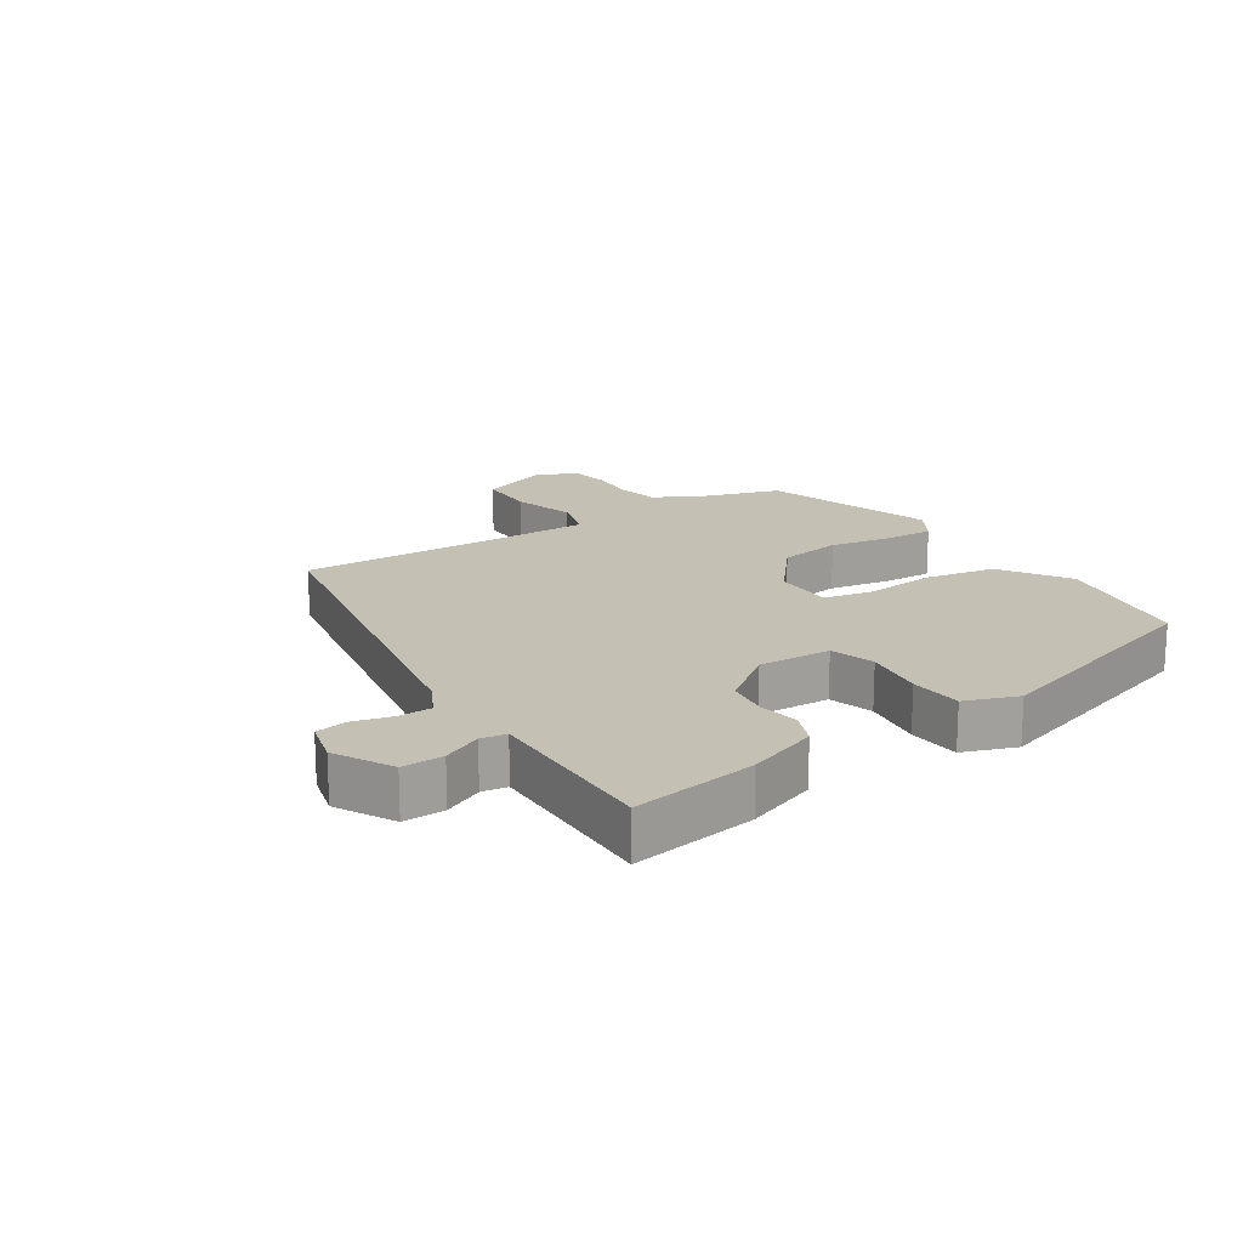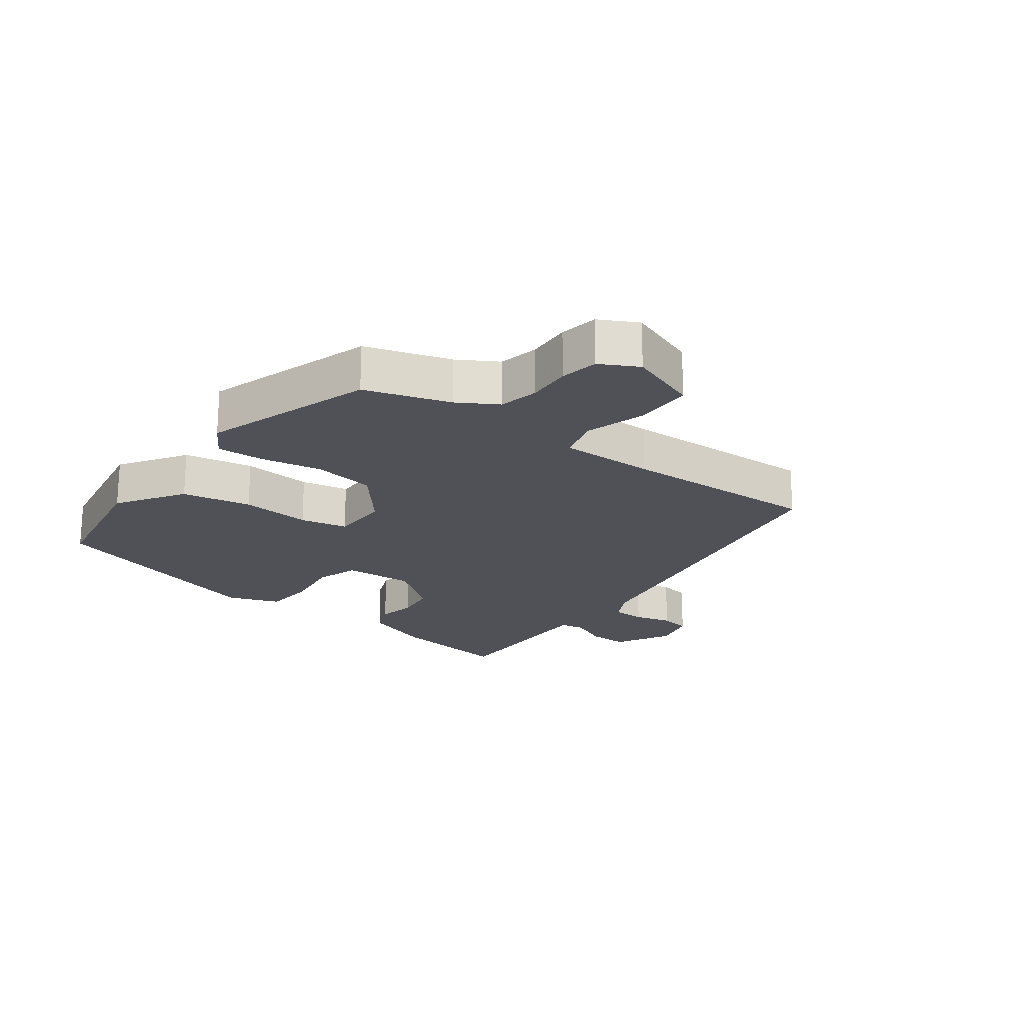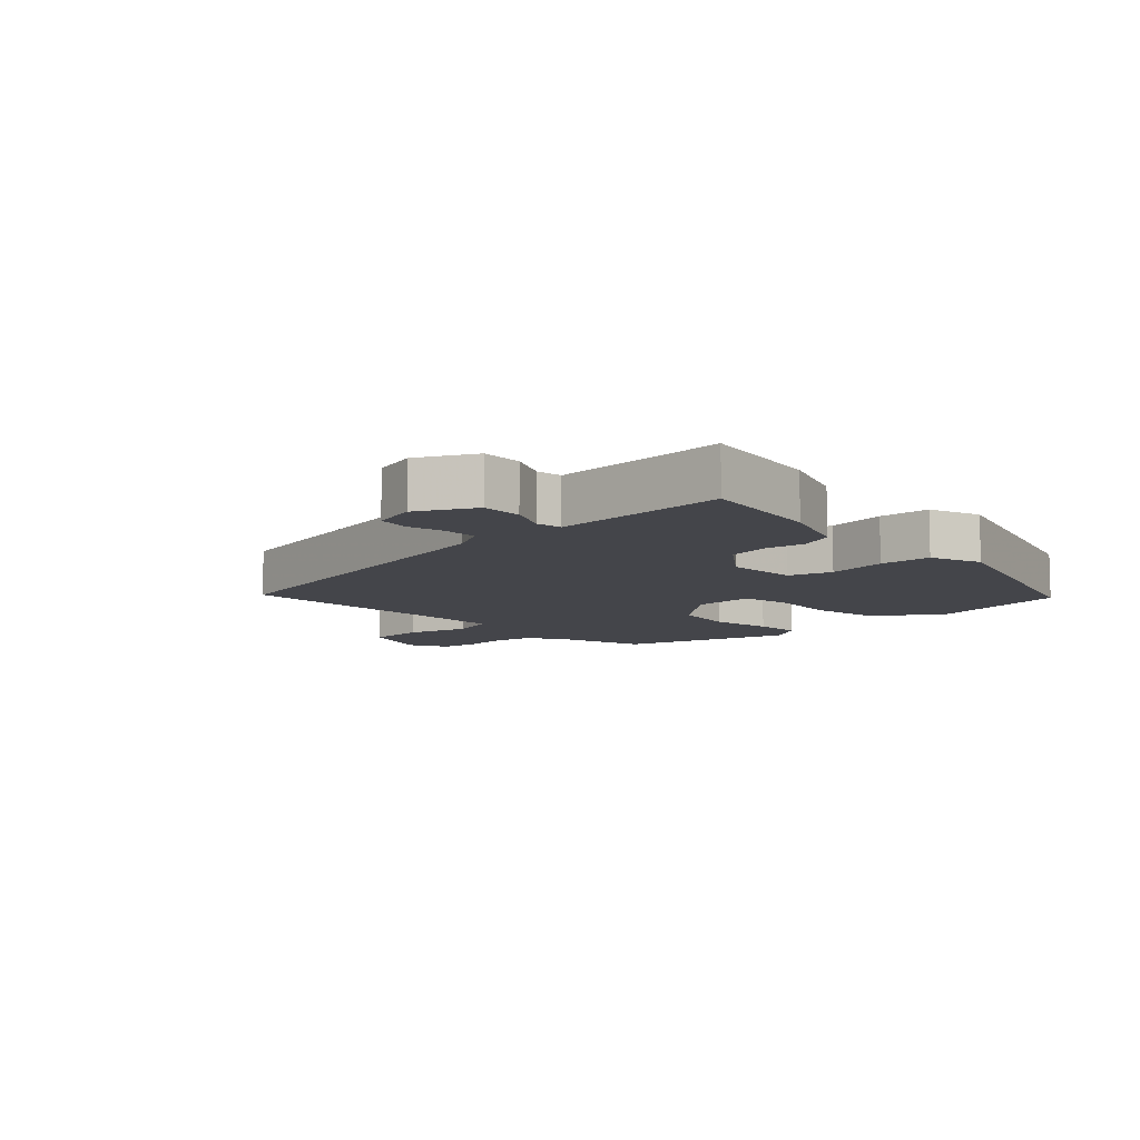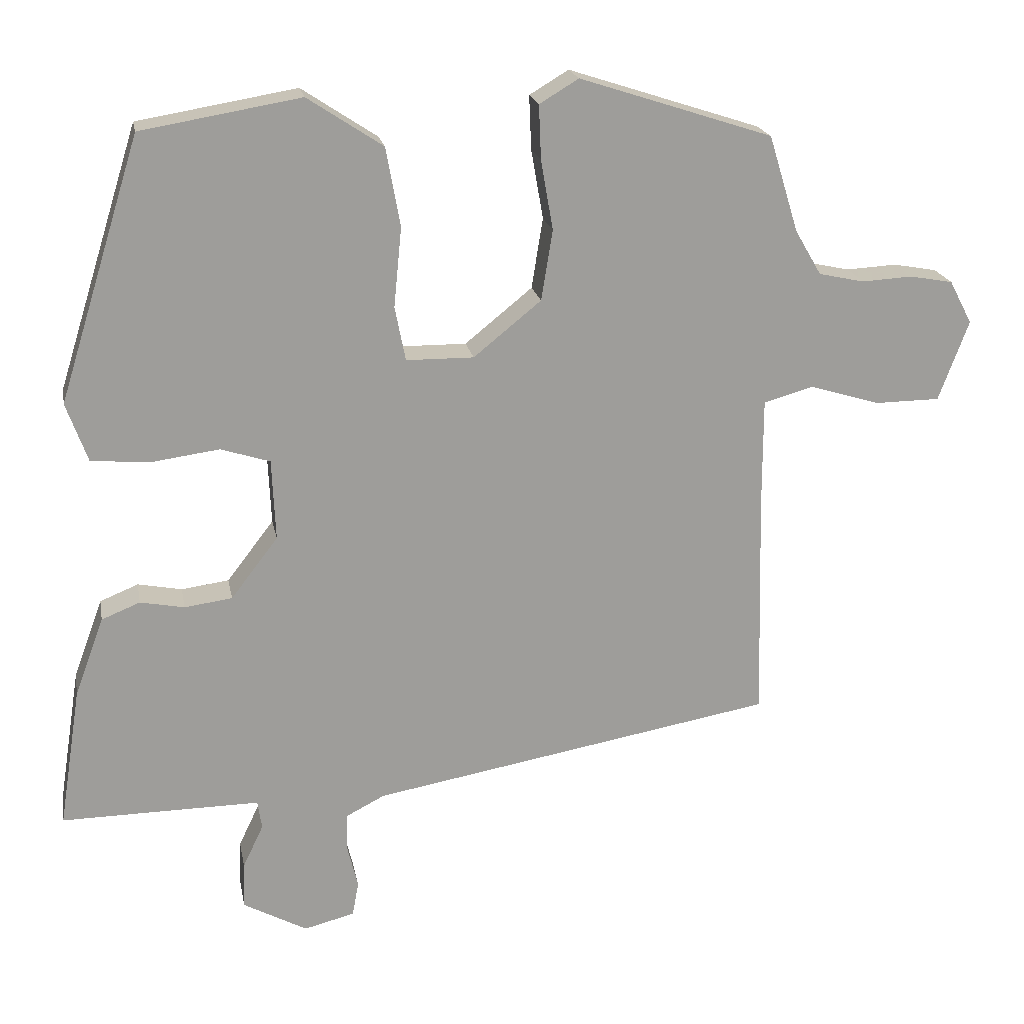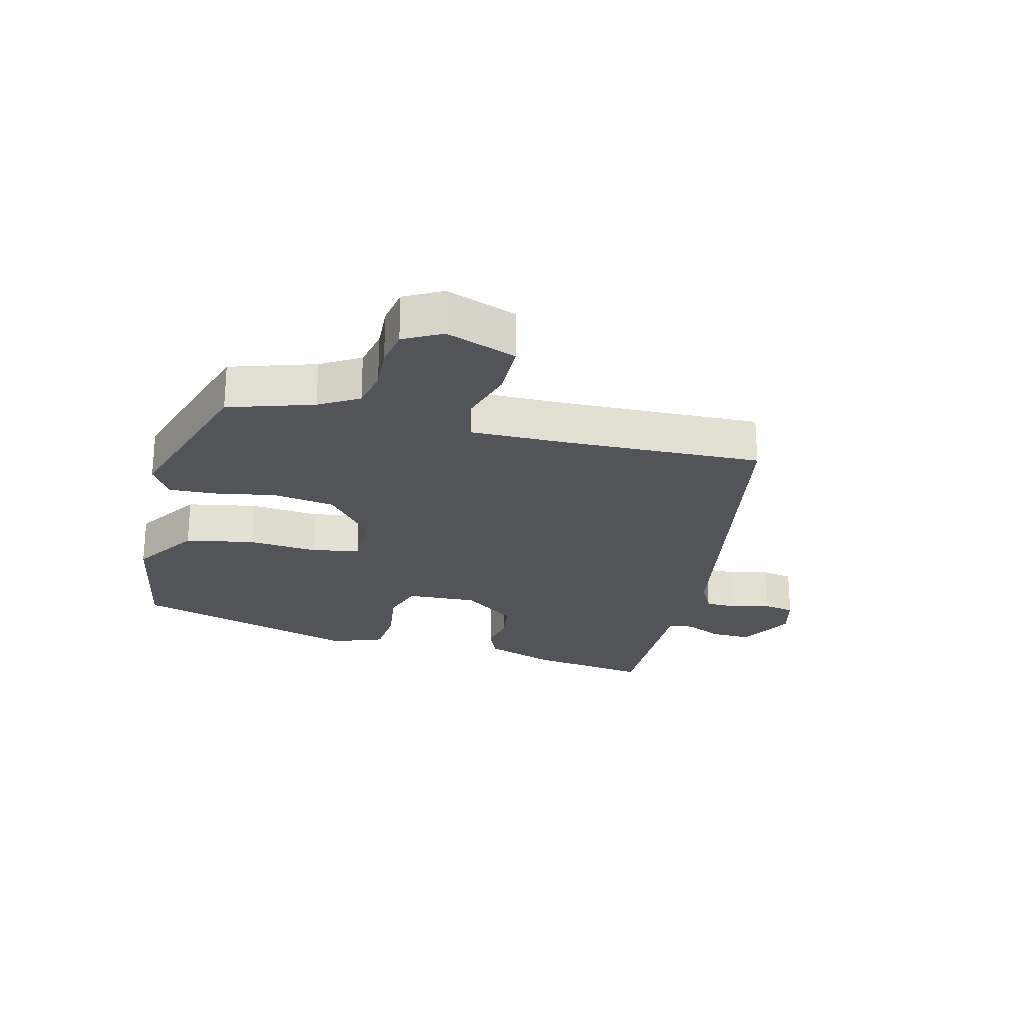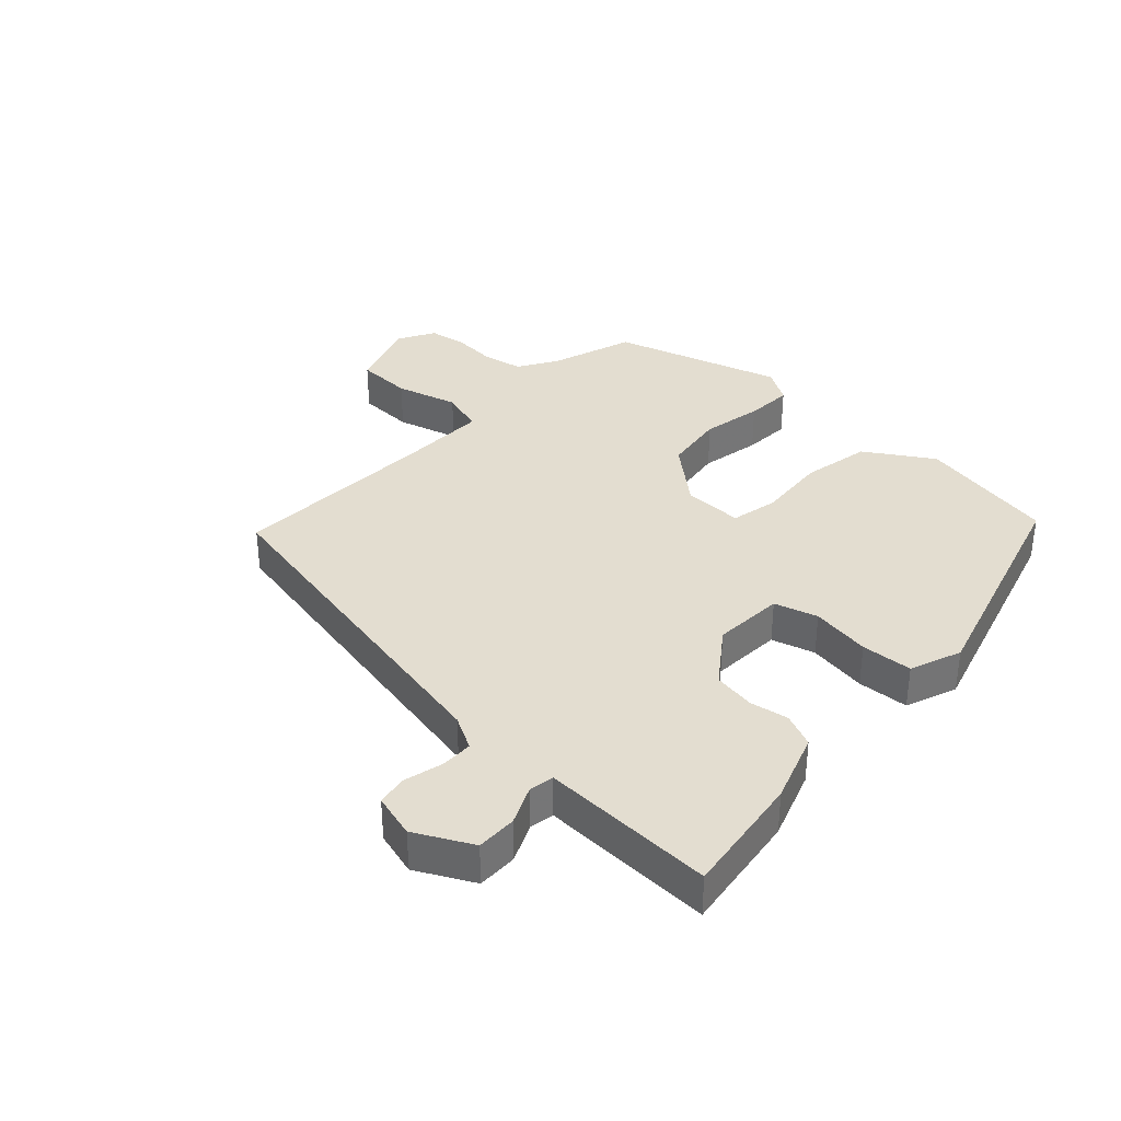
<metadata>
{"format":"obj","ext":"obj","renderer":"f3d","projection":"perspective","resolution":1024,"background":"white","views":[{"elev":18.2,"azim":-122.9,"up":"+Y"},{"elev":-20.4,"azim":53.5,"up":"+Y"},{"elev":-9.3,"azim":-135.9,"up":"+Y"},{"elev":19.9,"azim":-10.5,"up":"+Z"},{"elev":-23.9,"azim":76.3,"up":"+Y"},{"elev":35.6,"azim":-136.0,"up":"+Y"}]}
</metadata>
<code>
v 0.503 0.07 -0.403
v -0.066 0.07 -0.504
v -0.12 0.07 -0.532
v -0.121 0.07 -0.585
v -0.106 0.07 -0.646
v -0.115 0.07 -0.695
v -0.186 0.07 -0.713
v -0.276 0.07 -0.664
v -0.274 0.07 -0.599
v -0.245 0.07 -0.538
v -0.251 0.07 -0.498
v -0.356 0.07 -0.499
v -0.53 0.07 -0.501
v -0.499 0.07 -0.305
v -0.458 0.07 -0.194
v -0.404 0.07 -0.172
v -0.342 0.07 -0.184
v -0.275 0.07 -0.175
v -0.209 0.07 -0.089
v -0.214 0.07 0.025
v -0.283 0.07 0.047
v -0.379 0.07 0.034
v -0.461 0.07 0.041
v -0.491 0.07 0.124
v -0.376 0.07 0.492
v -0.152 0.07 0.53
v -0.046 0.07 0.46
v -0.026 0.07 0.349
v -0.037 0.07 0.237
v -0.022 0.07 0.161
v 0.073 0.07 0.16
v 0.168 0.07 0.237
v 0.184 0.07 0.336
v 0.167 0.07 0.434
v 0.164 0.07 0.51
v 0.219 0.07 0.543
v 0.49 0.07 0.455
v 0.532 0.07 0.319
v 0.569 0.07 0.256
v 0.633 0.07 0.242
v 0.704 0.07 0.246
v 0.765 0.07 0.235
v 0.797 0.07 0.174
v 0.755 0.07 0.061
v 0.664 0.07 0.06
v 0.565 0.07 0.09
v 0.495 0.07 0.07
v 0.495 0.07 -0.083
v 0.503 0 -0.403
v -0.066 0 -0.504
v -0.12 0 -0.532
v -0.121 0 -0.585
v -0.106 0 -0.646
v -0.115 0 -0.695
v -0.186 0 -0.713
v -0.276 0 -0.664
v -0.274 0 -0.599
v -0.245 0 -0.538
v -0.251 0 -0.498
v -0.356 0 -0.499
v -0.53 0 -0.501
v -0.499 0 -0.305
v -0.458 0 -0.194
v -0.404 0 -0.172
v -0.342 0 -0.184
v -0.275 0 -0.175
v -0.209 0 -0.089
v -0.214 0 0.025
v -0.283 0 0.047
v -0.379 0 0.034
v -0.461 0 0.041
v -0.491 0 0.124
v -0.376 0 0.492
v -0.152 0 0.53
v -0.046 0 0.46
v -0.026 0 0.349
v -0.037 0 0.237
v -0.022 0 0.161
v 0.073 0 0.16
v 0.168 0 0.237
v 0.184 0 0.336
v 0.167 0 0.434
v 0.164 0 0.51
v 0.219 0 0.543
v 0.49 0 0.455
v 0.532 0 0.319
v 0.569 0 0.256
v 0.633 0 0.242
v 0.704 0 0.246
v 0.765 0 0.235
v 0.797 0 0.174
v 0.755 0 0.061
v 0.664 0 0.06
v 0.565 0 0.09
v 0.495 0 0.07
v 0.495 0 -0.083
f 43 44 45 46
f 43 46 47
f 40 41 42 43
f 39 40 43 47
f 38 39 47
f 37 38 47
f 36 37 47 48
f 33 34 35 36
f 32 33 36 48
f 26 27 28 29
f 26 29 30
f 25 26 30
f 24 25 30
f 21 22 23 24
f 20 21 24 30
f 19 20 30 31
f 14 15 16 17
f 12 13 14 17
f 11 12 17 18
f 10 11 18 19
f 8 9 10
f 7 8 10
f 4 5 6 7
f 3 4 7 10
f 2 3 10 19
f 19 31 32 48
f 1 2 19 48
f 94 93 92 91
f 95 94 91
f 91 90 89 88
f 95 91 88 87
f 95 87 86
f 95 86 85
f 96 95 85 84
f 84 83 82 81
f 96 84 81 80
f 77 76 75 74
f 78 77 74
f 78 74 73
f 78 73 72
f 72 71 70 69
f 78 72 69 68
f 79 78 68 67
f 65 64 63 62
f 65 62 61 60
f 66 65 60 59
f 67 66 59 58
f 58 57 56
f 58 56 55
f 55 54 53 52
f 58 55 52 51
f 67 58 51 50
f 96 80 79 67
f 96 67 50 49
f 1 49 50 2
f 2 50 51 3
f 3 51 52 4
f 4 52 53 5
f 5 53 54 6
f 6 54 55 7
f 7 55 56 8
f 8 56 57 9
f 9 57 58 10
f 10 58 59 11
f 11 59 60 12
f 12 60 61 13
f 13 61 62 14
f 14 62 63 15
f 15 63 64 16
f 16 64 65 17
f 17 65 66 18
f 18 66 67 19
f 19 67 68 20
f 20 68 69 21
f 21 69 70 22
f 22 70 71 23
f 23 71 72 24
f 24 72 73 25
f 25 73 74 26
f 26 74 75 27
f 27 75 76 28
f 28 76 77 29
f 29 77 78 30
f 30 78 79 31
f 31 79 80 32
f 32 80 81 33
f 33 81 82 34
f 34 82 83 35
f 35 83 84 36
f 36 84 85 37
f 37 85 86 38
f 38 86 87 39
f 39 87 88 40
f 40 88 89 41
f 41 89 90 42
f 42 90 91 43
f 43 91 92 44
f 44 92 93 45
f 45 93 94 46
f 46 94 95 47
f 47 95 96 48
f 48 96 49 1

</code>
